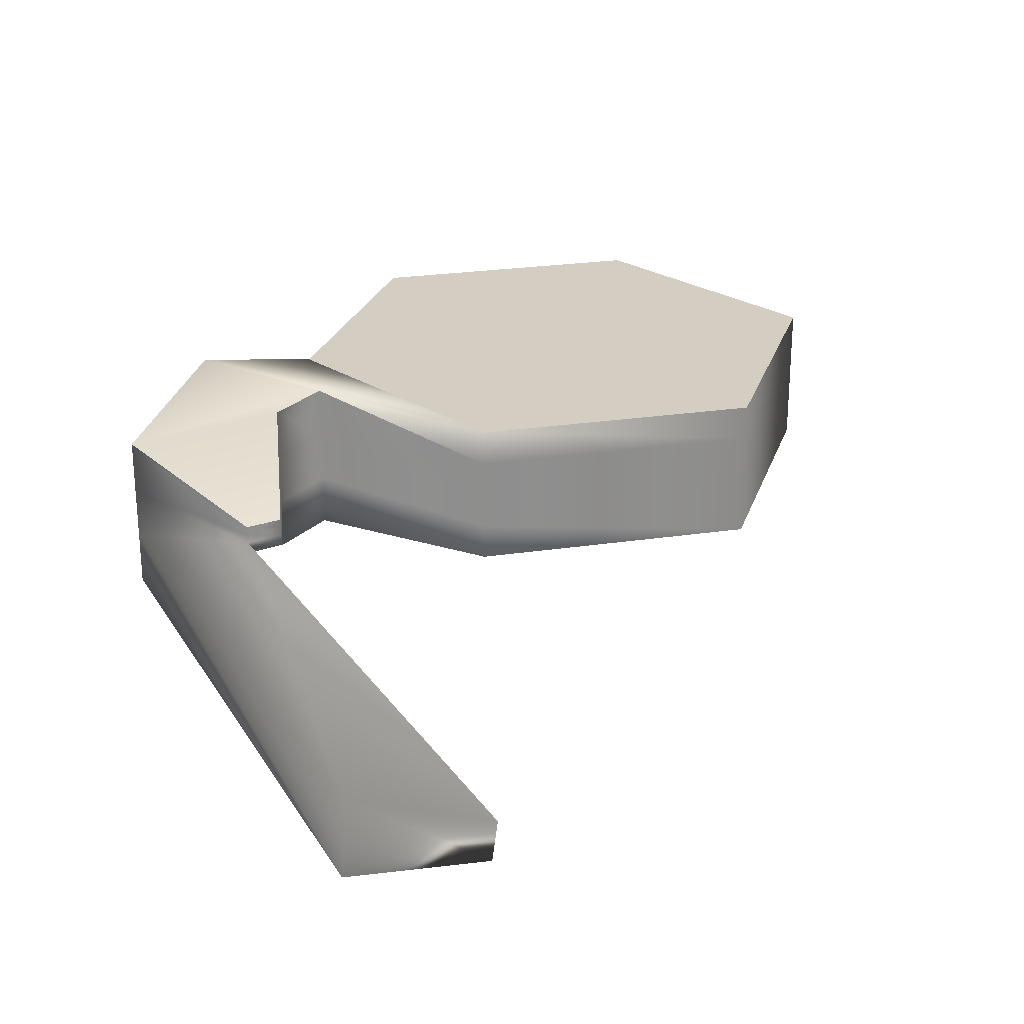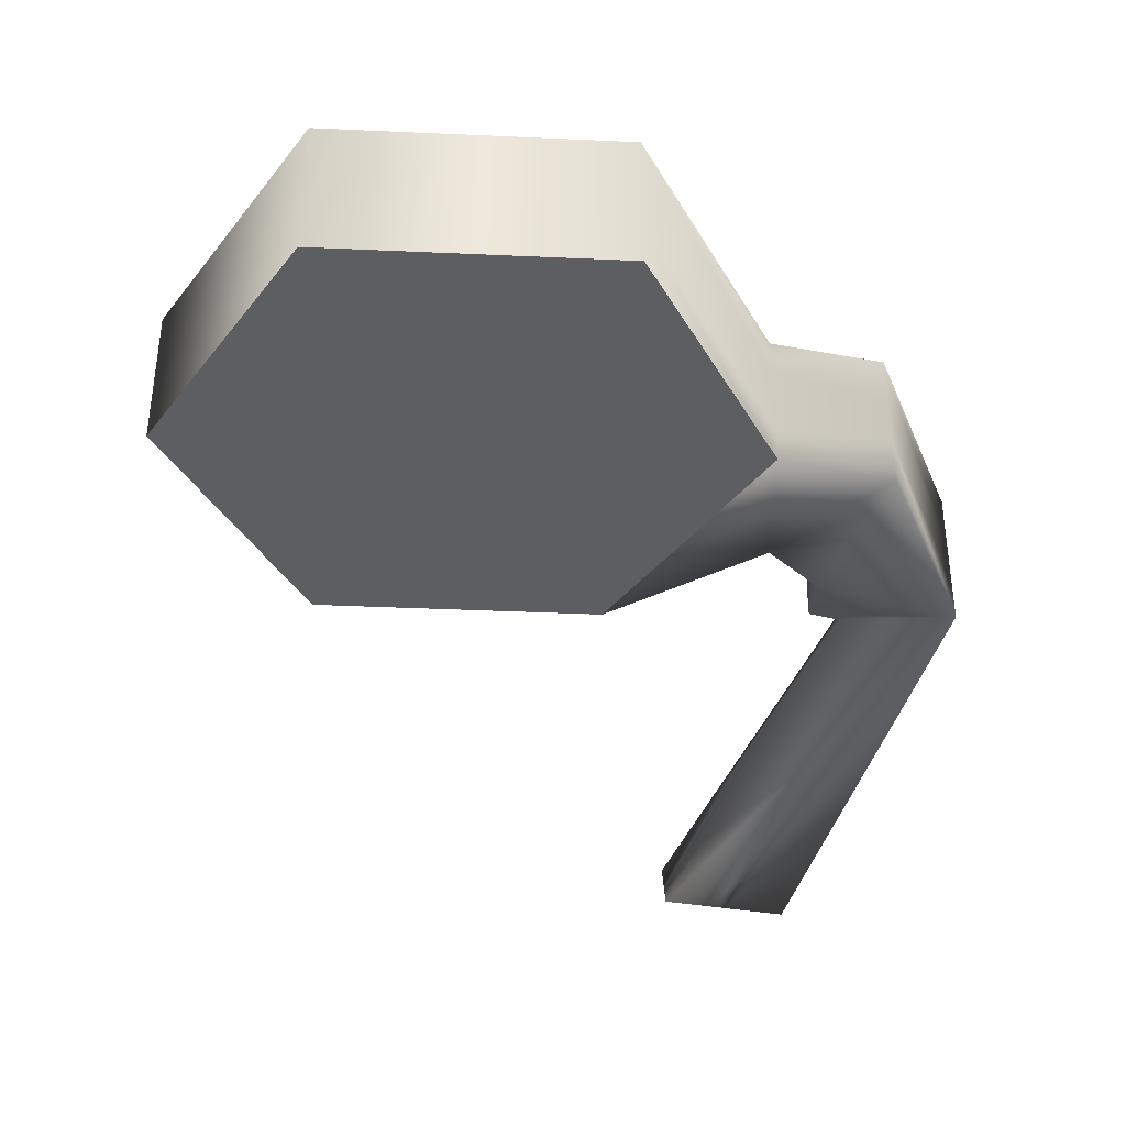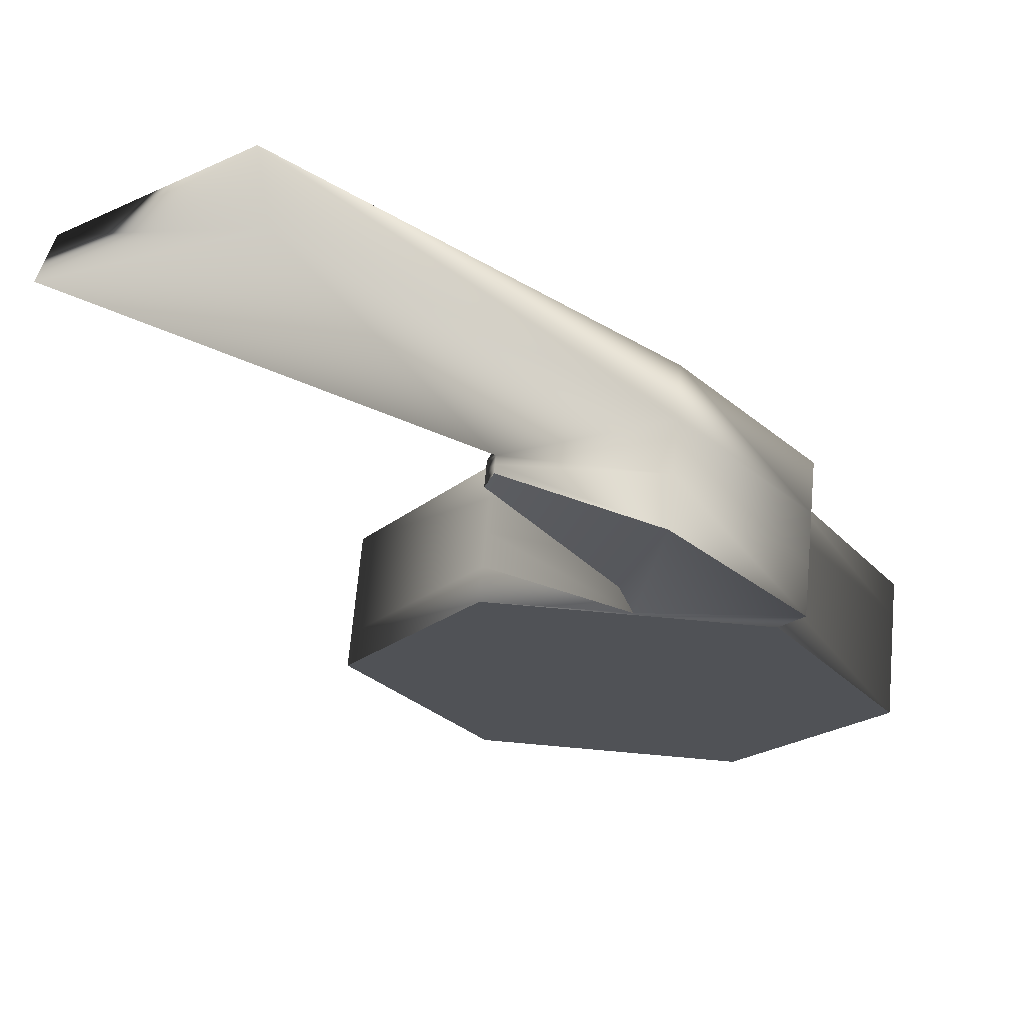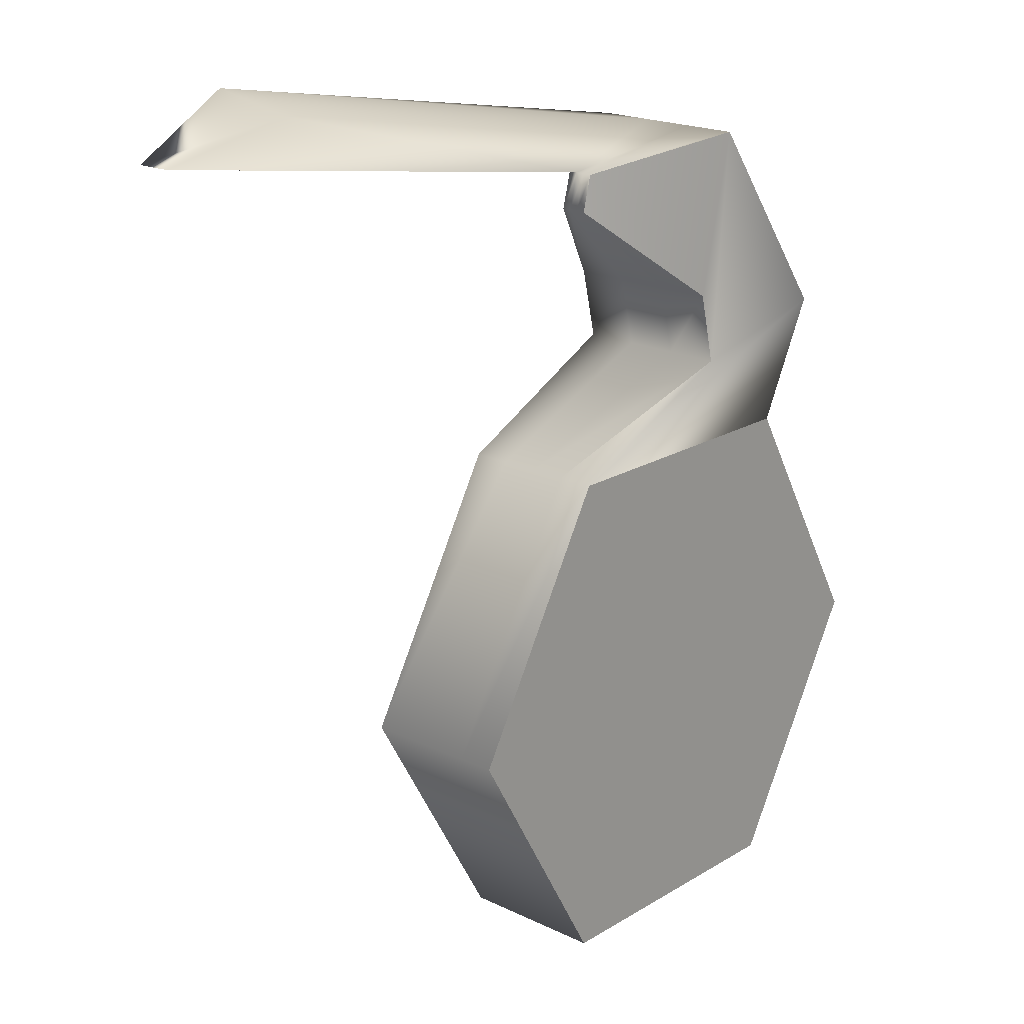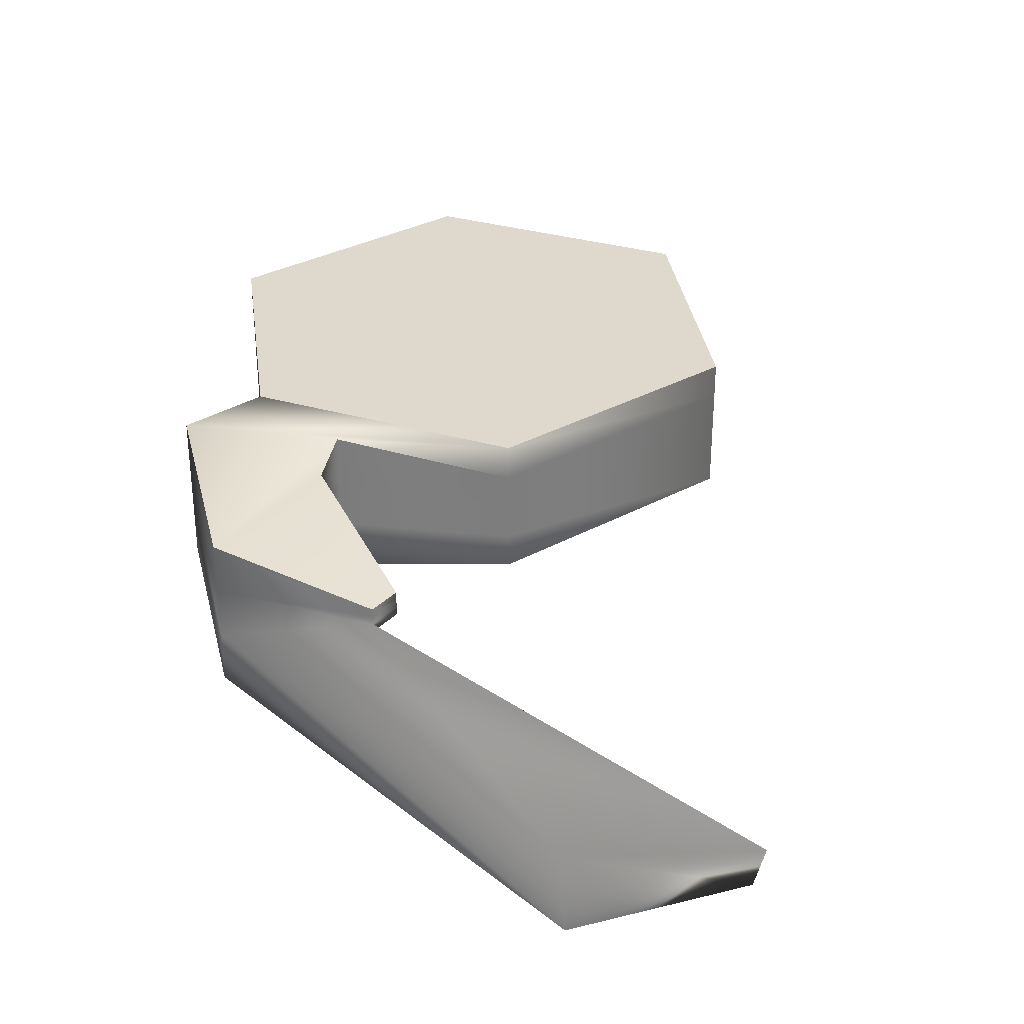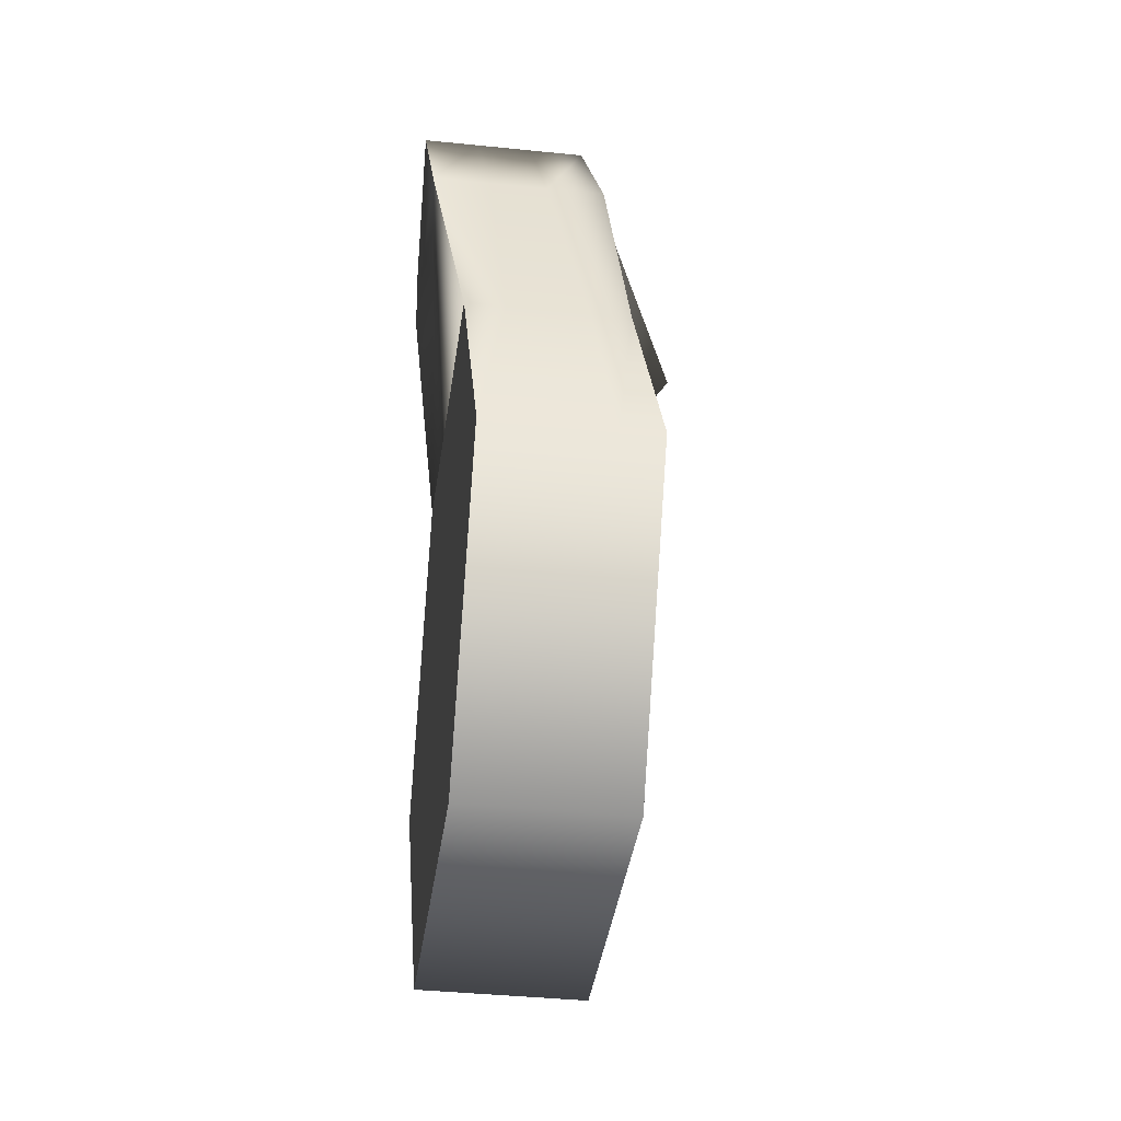
<metadata>
{"format":"obj","ext":"obj","renderer":"f3d","projection":"perspective","resolution":1024,"background":"white","views":[{"elev":25.3,"azim":46.4,"up":"+Y"},{"elev":-37.5,"azim":-123.3,"up":"+Y"},{"elev":69.1,"azim":-174.8,"up":"+Z"},{"elev":19.8,"azim":131.8,"up":"+Z"},{"elev":32.2,"azim":22.3,"up":"+Y"},{"elev":-37.5,"azim":-97.6,"up":"+Z"}]}
</metadata>
<code>
g pb_Mesh51430
v -32 0 0
v -32 4 0
v -16 0 27.71
v -16 4 27.71
v 14.34 11.5 60.75
v 14.34 12.42 60.75
v 15.32 11.5 56.98
v 15.32 12.42 56.98
v 16 0 27.71
v 16 4 27.71
v 32 0 -2.798e-06
v 32 4 -2.798e-06
v 32 0 -2.798e-06
v 32 4 -2.798e-06
v 16 0 -27.71
v 16 4 -27.71
v 16 0 -27.71
v 16 4 -27.71
v -16 0 -27.71
v -16 4 -27.71
v -16 0 -27.71
v -16 4 -27.71
v -32 0 0
v -32 4 0
v -32 8 0
v -16 8 27.71
v 14.34 13.34 60.75
v 15.32 13.34 56.98
v 16 8 27.71
v 32 8 -2.798e-06
v 32 8 -2.798e-06
v 16 8 -27.71
v 16 8 -27.71
v -16 8 -27.71
v -16 8 -27.71
v -32 8 0
v -32 12 0
v -16 12 27.71
v 14.34 14.26 60.75
v 15.32 14.26 56.98
v 16 12 27.71
v 32 12 -2.798e-06
v 32 12 -2.798e-06
v 16 12 -27.71
v 16 12 -27.71
v -16 12 -27.71
v -16 12 -27.71
v -32 12 0
v -32 16 0
v -16 16 27.71
v 14.34 14.26 60.75
v 14.34 14.26 60.75
v 15.32 14.26 56.98
v 14.34 14.26 60.75
v 15.32 14.26 56.98
v 15.32 14.26 56.98
v 16 16 27.71
v 32 16 -2.798e-06
v 32 16 -2.798e-06
v 16 16 -27.71
v 16 16 -27.71
v -16 16 -27.71
v -16 16 -27.71
v -32 16 0
v -16 0 27.71
v 0 0 0
v -32 0 0
v 16 0 27.71
v 32 0 -2.798e-06
v 0 0 0
v 16 0 27.71
v 16 0 -27.71
v 32 0 -2.798e-06
v -16 0 -27.71
v -32 16 0
v 0 16 0
v -16 16 27.71
v 16 16 27.71
v 32 16 -2.798e-06
v 16 16 -27.71
v -16 16 -27.71
v -16 12 27.71
v -16 16 27.71
v -17.5 19.49 42.35
v -16 16 27.71
v -17.5 19.49 42.35
v -17.5 19.49 42.35
v 16 12 27.71
v 16 8 27.71
v -0.2763 19.49 38.68
v -0.2763 13.92 38.68
v -16 16 27.71
v 16 16 27.71
v -17.5 19.49 42.35
v -0.2763 19.49 38.68
v 16 16 27.71
v 16 12 27.71
v -0.2763 19.49 38.68
v 16 12 27.71
v -0.2763 19.49 38.68
v -0.2763 19.49 38.68
v -16 8 27.71
v -17.5 13.92 42.35
v -17.5 19.49 42.35
v 16 4 27.71
v -0.2763 8.351 38.68
v -16 4 27.71
v -16 8 27.71
v -17.5 8.351 42.35
v -17.5 13.92 42.35
v 16 0 27.71
v -0.2763 2.784 38.68
v -16 0 27.71
v -17.5 2.784 42.35
v 16 0 27.71
v -16 0 27.71
v -0.2763 2.784 38.68
v -17.5 2.784 42.35
v -17.5 2.784 42.35
v -17.5 8.351 42.35
v -2.369 2.784 63.5
v -2.369 8.351 63.5
v -0.2763 2.784 38.68
v -17.5 2.784 42.35
v 1.542 2.784 46.33
v -2.369 2.784 63.5
v -17.5 19.49 42.35
v -0.2763 19.49 38.68
v -2.369 19.49 63.5
v 1.542 19.49 46.33
v -0.2763 8.351 38.68
v -0.2763 2.784 38.68
v 1.542 8.351 46.33
v 1.542 2.784 46.33
v -17.5 13.92 42.35
v -2.369 13.92 63.5
v -0.2763 13.92 38.68
v 1.542 13.92 46.33
v -17.5 19.49 42.35
v -2.369 19.49 63.5
v -0.2763 19.49 38.68
v 1.542 19.49 46.33
v -17.5 19.49 42.35
v -17.5 19.49 42.35
v -2.369 19.49 63.5
v -17.5 19.49 42.35
v -2.369 19.49 63.5
v -2.369 19.49 63.5
v -0.2763 19.49 38.68
v -0.2763 19.49 38.68
v 1.542 19.49 46.33
v -0.2763 19.49 38.68
v 1.542 19.49 46.33
v 1.542 19.49 46.33
v 39.59 -13.73 69.69
v 37.75 -6.187 67.48
v 58.08 -4.355 65.88
v 59.36 0.9395 66.33
v 1.542 2.784 46.33
v -2.369 2.784 63.5
v 15.32 11.5 56.98
v 14.34 11.5 60.75
v -2.369 19.49 63.5
v 1.542 19.49 46.33
v 14.34 14.26 60.75
v 15.32 14.26 56.98
v 1.542 8.351 46.33
v 1.542 2.784 46.33
v 15.32 12.42 56.98
v 15.32 11.5 56.98
v -2.369 8.351 63.5
v -2.369 13.92 63.5
v 14.34 12.42 60.75
v 14.34 13.34 60.75
v 1.542 13.92 46.33
v 1.542 8.351 46.33
v 15.32 13.34 56.98
v 15.32 12.42 56.98
v -2.369 19.49 63.5
v 14.34 13.34 60.75
v 14.34 14.26 60.75
v 1.542 19.49 46.33
v 1.542 13.92 46.33
v 15.32 14.26 56.98
v 15.32 13.34 56.98
v -2.369 19.49 63.5
v -2.369 19.49 63.5
v 14.34 14.26 60.75
v -2.369 19.49 63.5
v 14.34 14.26 60.75
v 14.34 14.26 60.75
v 1.542 19.49 46.33
v 1.542 19.49 46.33
v 15.32 14.26 56.98
v 1.542 19.49 46.33
v 15.32 14.26 56.98
v 15.32 14.26 56.98
v -2.369 2.784 63.5
v -2.369 8.351 63.5
v 39.59 -13.73 69.69
v 37.75 -6.187 67.48
v 14.34 11.5 60.75
v -2.369 2.784 63.5
v 58.08 -4.355 65.88
v 39.59 -13.73 69.69
v -2.369 8.351 63.5
v 14.34 12.42 60.75
v 37.75 -6.187 67.48
v 59.36 0.9395 66.33
v 14.34 12.42 60.75
v 14.34 11.5 60.75
v 59.36 0.9395 66.33
v 58.08 -4.355 65.88
g pb_Mesh51430_0
f 3 2 1
f 3 4 2
f 7 6 5
f 7 8 6
f 11 10 9
f 11 12 10
f 15 14 13
f 15 16 14
f 19 18 17
f 19 20 18
f 23 22 21
f 23 24 22
f 4 25 2
f 4 26 25
f 8 27 6
f 8 28 27
f 12 29 10
f 12 30 29
f 16 31 14
f 16 32 31
f 20 33 18
f 20 34 33
f 24 35 22
f 24 36 35
f 26 37 25
f 26 38 37
f 28 39 27
f 28 40 39
f 30 41 29
f 30 42 41
f 32 43 31
f 32 44 43
f 34 45 33
f 34 46 45
f 36 47 35
f 36 48 47
f 38 49 37
f 38 50 49
f 53 52 51
f 56 55 54
f 42 57 41
f 42 58 57
f 44 59 43
f 44 60 59
f 46 61 45
f 46 62 61
f 48 63 47
f 48 64 63
f 67 66 65
f 65 66 68
f 71 70 69
f 73 66 72
f 72 66 74
f 74 66 67
f 77 76 75
f 78 76 77
f 79 76 78
f 80 76 79
f 81 76 80
f 75 76 81
f 84 83 82
f 87 86 85
f 90 89 88
f 90 91 89
f 94 93 92
f 94 95 93
f 98 97 96
f 101 100 99
f 103 82 102
f 103 104 82
f 91 105 89
f 91 106 105
f 109 108 107
f 109 110 108
f 106 111 105
f 106 112 111
f 114 107 113
f 114 109 107
f 117 116 115
f 117 118 116
f 121 120 119
f 121 122 120
f 125 124 123
f 125 126 124
f 129 128 127
f 129 130 128
f 133 132 131
f 133 134 132
f 122 135 120
f 122 136 135
f 138 131 137
f 138 133 131
f 136 139 135
f 136 140 139
f 142 137 141
f 142 138 137
f 145 144 143
f 148 147 146
f 151 150 149
f 154 153 152
f 157 156 155
f 157 158 156
f 161 160 159
f 161 162 160
f 165 164 163
f 165 166 164
f 169 168 167
f 169 170 168
f 173 172 171
f 173 174 172
f 177 176 175
f 177 178 176
f 180 179 172
f 180 181 179
f 184 183 182
f 184 185 183
f 188 187 186
f 191 190 189
f 194 193 192
f 197 196 195
f 200 199 198
f 200 201 199
f 204 203 202
f 204 205 203
f 208 207 206
f 208 209 207
f 212 211 210
f 212 213 211

</code>
